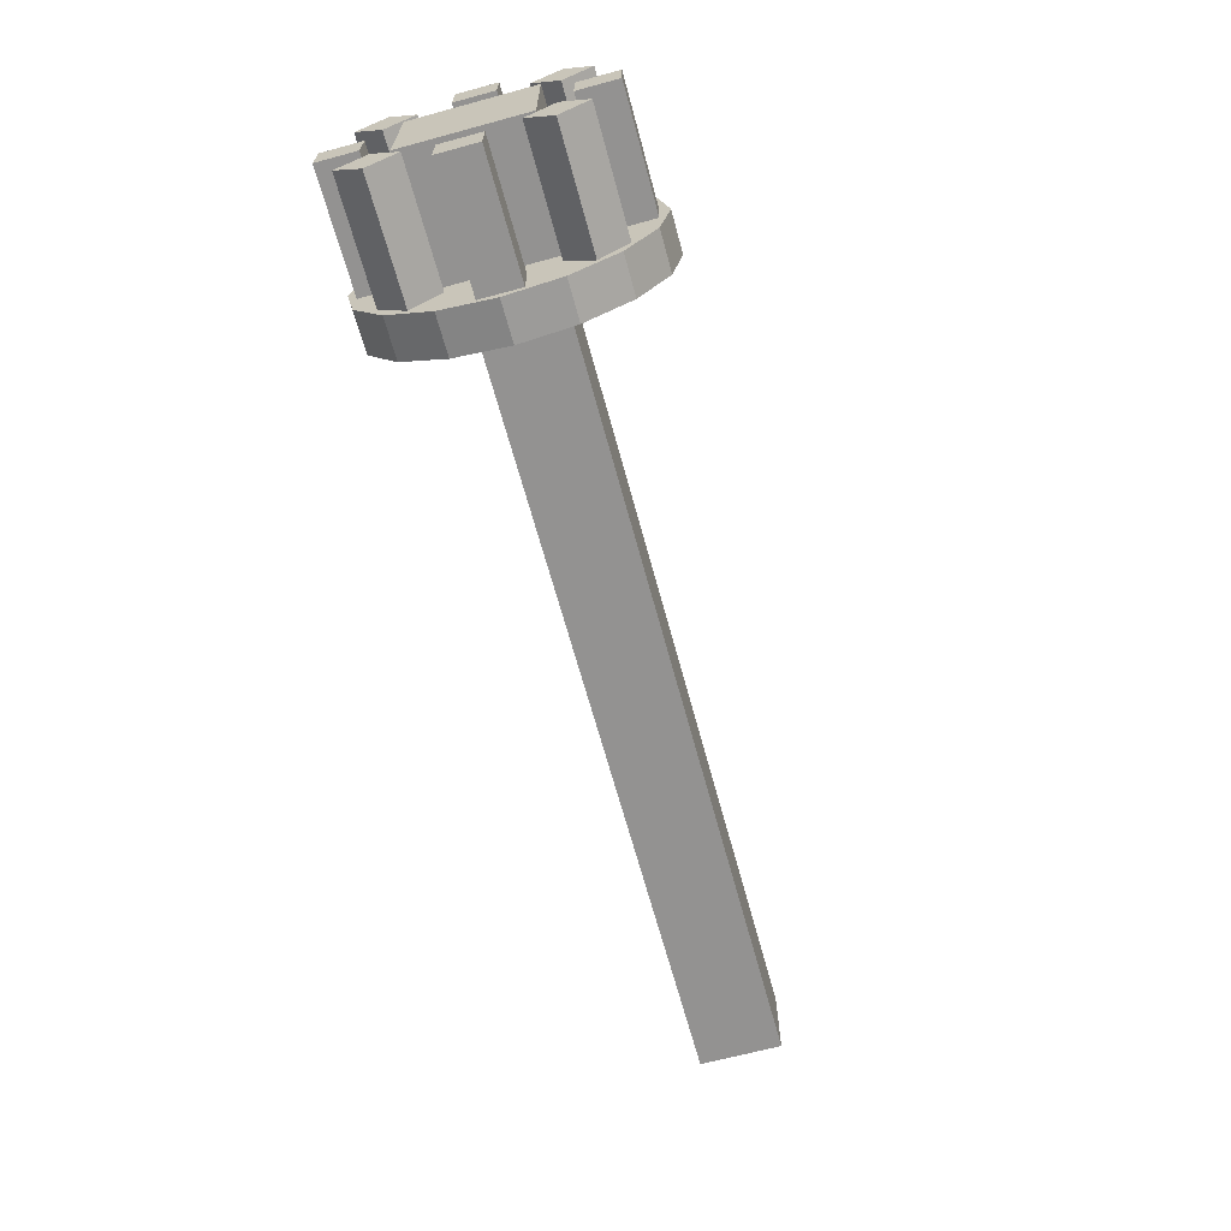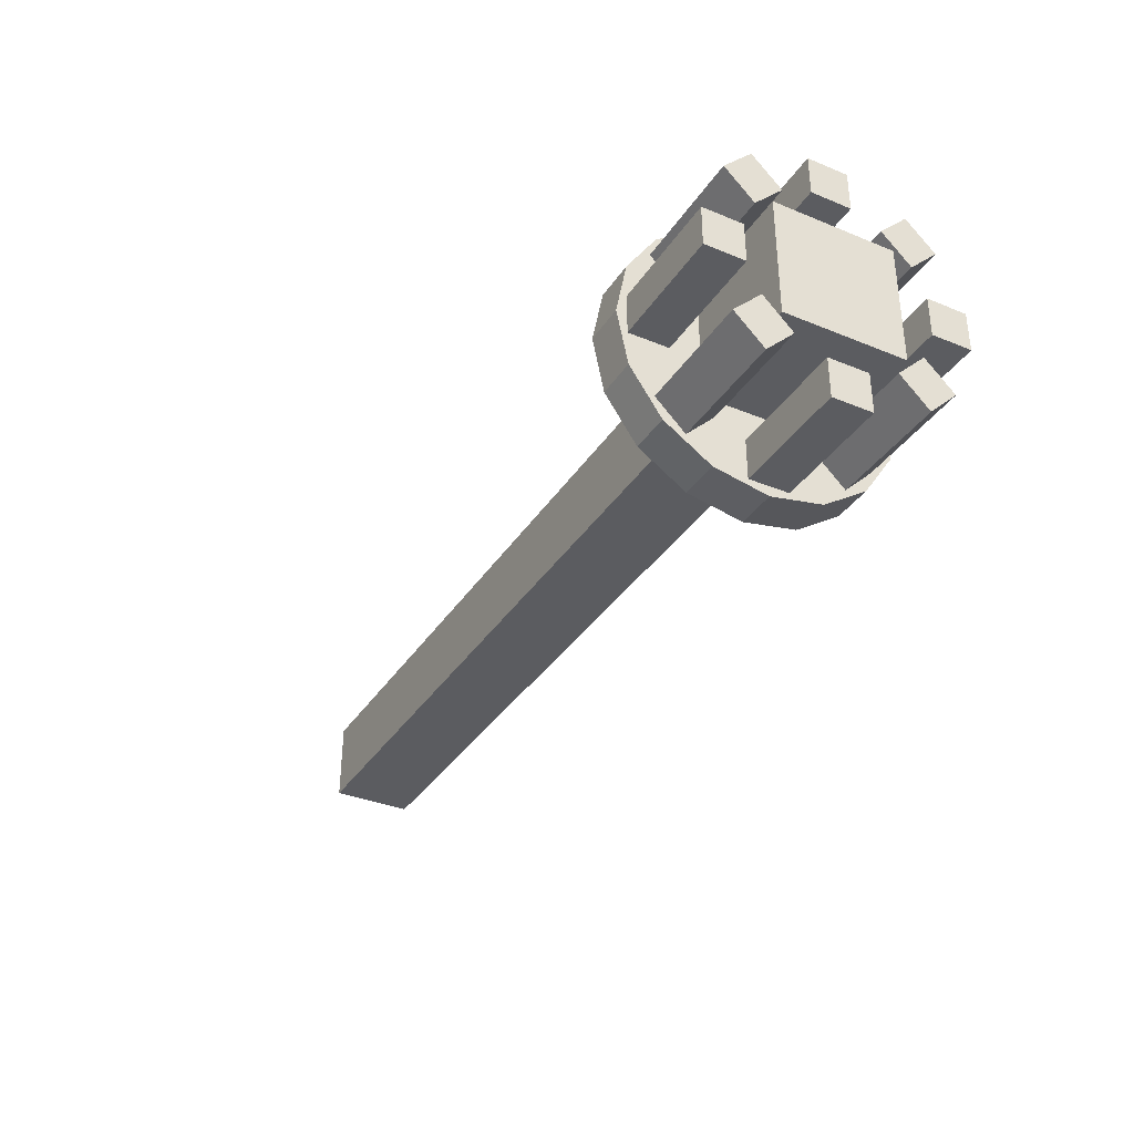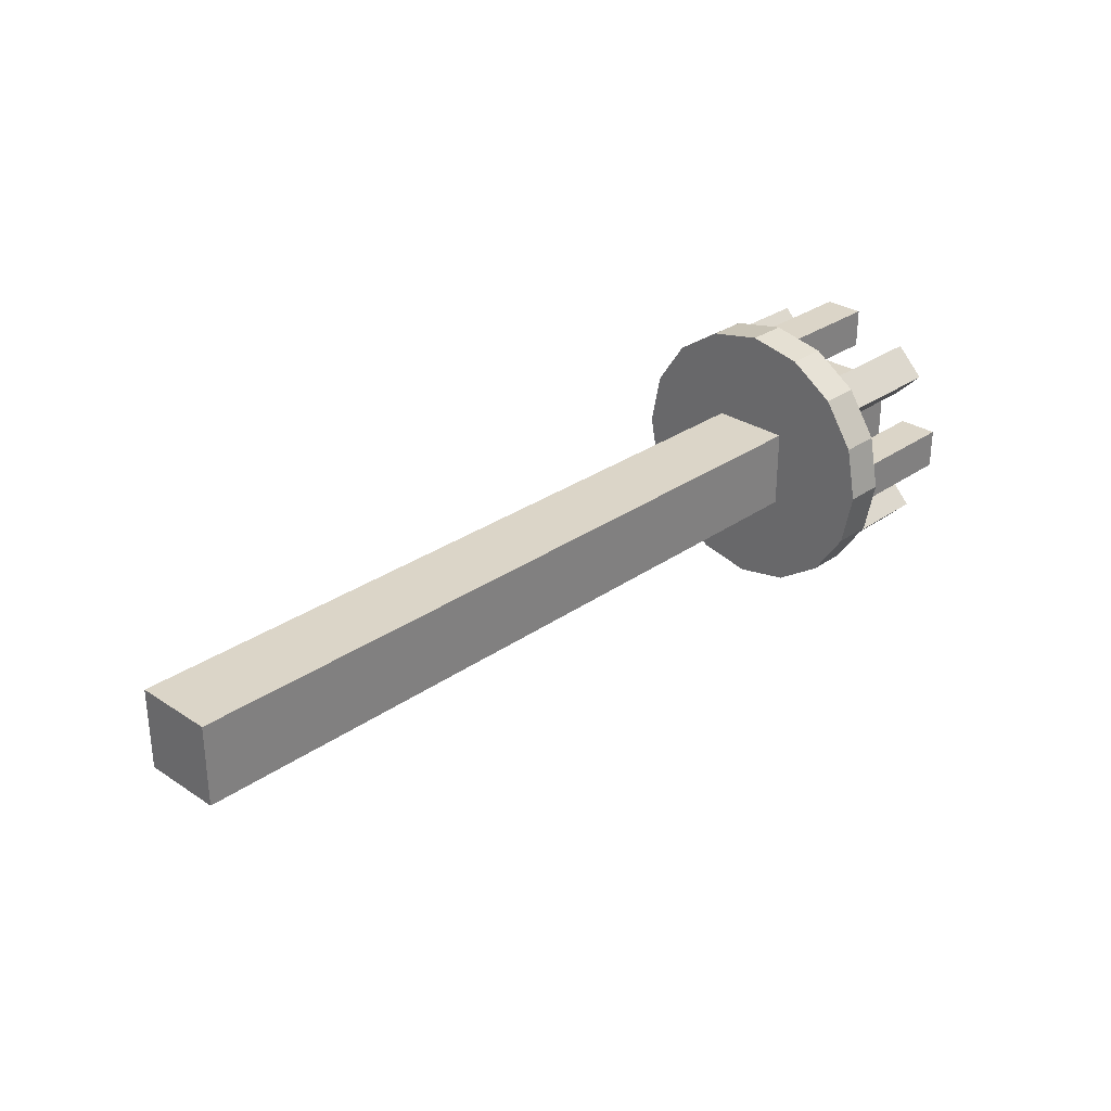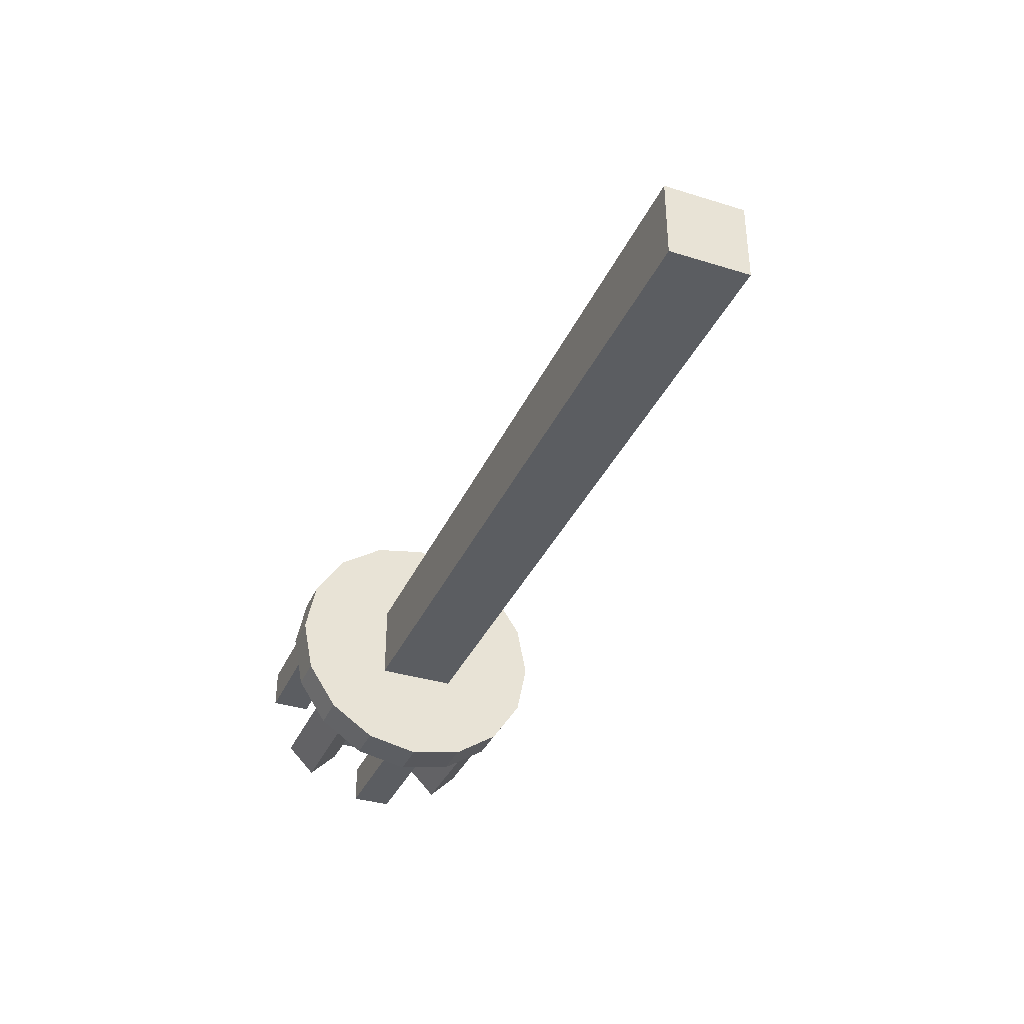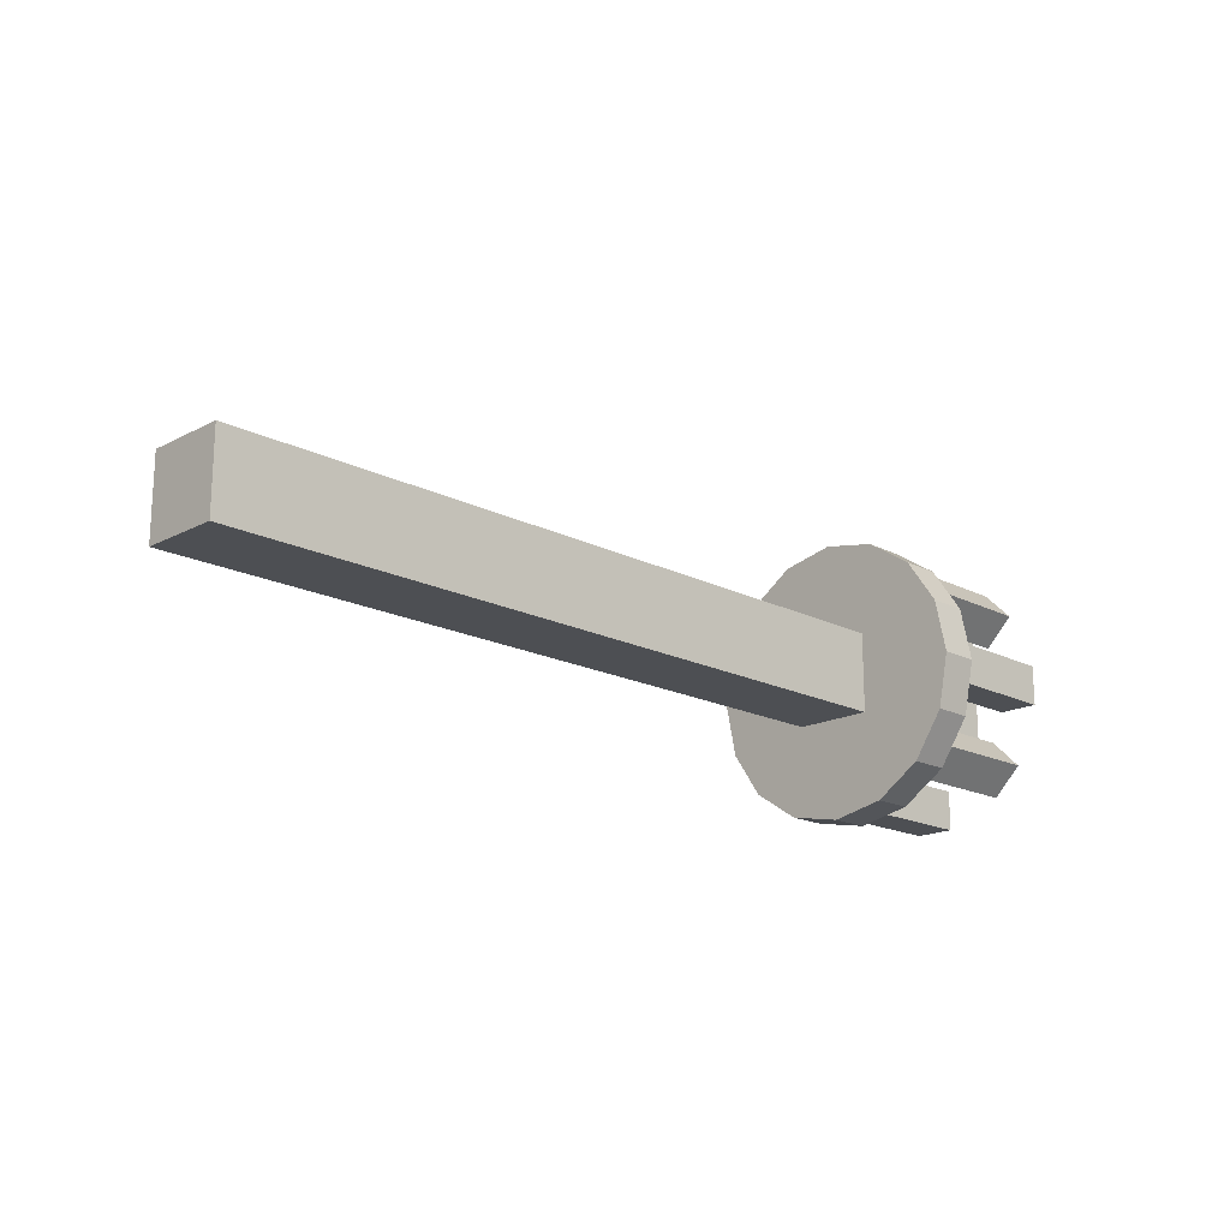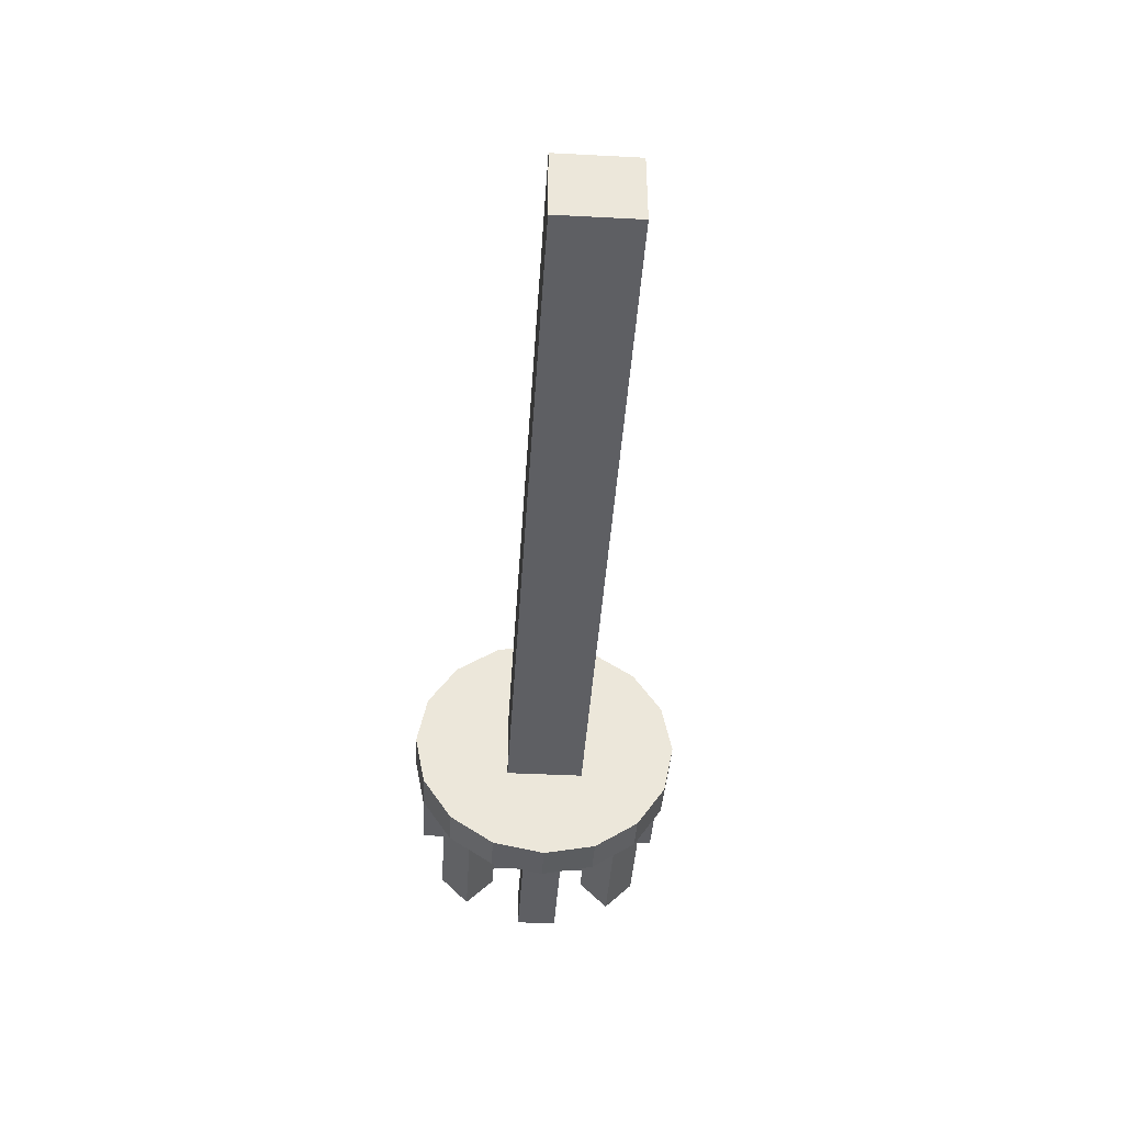
<metadata>
{"format":"obj","ext":"obj","renderer":"f3d","projection":"perspective","resolution":1024,"background":"white","views":[{"elev":-66.5,"azim":105.2,"up":"+Y"},{"elev":-35.0,"azim":61.4,"up":"+Z"},{"elev":29.5,"azim":-45.9,"up":"+Y"},{"elev":-35.9,"azim":-112.1,"up":"+Y"},{"elev":-17.8,"azim":-44.7,"up":"+Z"},{"elev":-41.5,"azim":-93.6,"up":"+Y"}]}
</metadata>
<code>
o $model
v -0 0.2194 0
v 0.0625 0.2027 -0.08395
v 0 0.2027 -0.08395
v 0.0625 0.1551 -0.1551
v 0 0.1551 -0.1551
v 0 0.08395 -0.2027
v 0.0625 0.08395 -0.2027
v 0 -0.08395 -0.2027
v 0.0625 -0.1551 -0.1551
v 0 -0.1551 -0.1551
v 0.0625 -0.2027 -0.08395
v 0 -0.2027 -0.08395
v 0.0625 -0.2194 0
v -0 -0.2194 0
v 0.0625 -0.2027 0.08395
v -0 -0.2027 0.08395
v 0.0625 -0.1551 0.1551
v -0 -0.1551 0.1551
v 0.0625 -0.08395 0.2027
v -0 -0.08395 0.2027
v 0.245 -0.09375 -0.09375
v 0.245 0.09375 0.09375
v 0.245 -0.09375 0.09375
v 0.0625 -0 0.2194
v -0 -0 0.2194
v 0.0625 0.08395 0.2027
v -0 0.08395 0.2027
v 0.0625 0.1551 0.1551
v -0 0.1551 0.1551
v 0.0625 0.2194 0
v 0.0625 0.2027 0.08395
v 0.0625 -0.08395 -0.2027
v 0.0625 0 -0.2194
v 0.245 -0.0476 0.09375
v 0.0625 -0.09375 0.09375
v -0 0.2027 0.08395
v 0 0 -0.2194
v 0.245 -0.1406 0.03125
v 0.245 -0.2031 -0.03125
v 0.245 -0.1406 -0.03125
v 0.245 -0.08822 -0.1107
v 0.0625 -0.1215 -0.07734
v 0.245 -0.1215 -0.07734
v 0.245 -0.1324 0.08822
v 0.0625 -0.1215 0.07734
v 0.245 -0.1215 0.07734
v 0.245 0.03125 0.1406
v 0.245 -0.03125 0.2031
v 0.245 -0.03125 0.1406
v 0.245 0.03125 -0.156
v 0.0625 0.03125 -0.1406
v 0.245 0.03125 -0.1406
v 0.245 -0.03125 0.156
v 0.0625 -0.03125 0.1406
v 0.245 -0.03125 -0.1406
v 0.245 0.03125 -0.2031
v 0.245 -0.1657 0.1215
v 0.245 -0.07734 0.1215
v 0.245 -0.1215 0.1657
v 0.245 0.1549 0.1324
v 0.0625 0.1215 0.1657
v 0.245 0.1215 0.1657
v 0.245 -0.08822 -0.1324
v 0.0625 -0.07734 -0.1215
v 0.245 -0.07734 -0.1215
v 0.245 -0.1215 -0.1657
v 0.245 -0.1657 -0.1215
v 0.245 -0.156 -0.03125
v 0.0625 -0.1406 -0.03125
v 0.245 0.1657 -0.1215
v 0.245 0.07734 -0.1215
v 0.245 0.1215 -0.1657
v 0.245 0.1406 -0.03125
v 0.245 0.2031 0.03125
v 0.245 0.1406 0.03125
v 0.245 0.08822 0.1324
v 0.0625 0.07734 0.1215
v 0.245 0.07734 0.1215
v 0.245 0.156 0.03125
v 0.0625 0.1406 0.03125
v 0.245 0.1215 0.07734
v 0.245 0.1657 0.1215
v 0.245 0.09375 -0.09375
v 0.0625 0.09375 0.09375
v 0.245 -0.2031 0.03125
v 0.0625 -0.1657 0.1215
v 0.245 0.03125 0.2031
v 0.0625 0.03125 -0.2031
v 0.0625 -0.03125 0.2031
v 0.245 -0.03125 -0.2031
v 0.0625 0.1657 0.1215
v 0.0625 -0.1215 -0.1657
v 0.0625 -0.2031 -0.03125
v 0.245 0.1215 -0.07734
v 0.245 0.2031 -0.03125
v 0.0625 0.2031 0.03125
v 0.0625 -0.09375 -0.09375
v 0.245 0.0476 -0.09375
v 0.0625 0.1215 0.07734
v 0.245 0.1549 0.1107
v 0.245 -0.1324 -0.1549
v 0.0625 -0.1657 -0.1215
v 0.0625 -0.03125 -0.2031
v 0.245 0.01587 -0.2031
v 0.0625 0.09375 -0.09375
v 0.245 0.01587 0.1406
v 0.0625 0.1215 -0.1657
v 0.245 0.1549 -0.1324
v 0.245 0.1107 -0.1549
v 0.0625 0.07734 -0.1215
v 0.0625 -0.03125 -0.1406
v 0.245 -0.01587 -0.1406
v 0.245 0.09375 0.0476
v 0.0625 0.03125 0.2031
v 0.245 0.03125 0.1877
v 0.0625 0.03125 0.1406
v 0.245 0.1406 -0.01587
v 0.245 -0.2031 -0.01587
v 0.0625 -0.2031 0.03125
v 0.0625 -0.07734 0.1215
v 0.245 -0.1107 0.1549
v 0.245 0.2031 0.01587
v 0.0625 0.2031 -0.03125
v 0.245 0.1549 -0.1107
v 0.0625 0.1657 -0.1215
v 0.0625 0.1215 -0.07734
v 0.245 -0.09375 -0.0476
v 0.245 0.08822 -0.1107
v 0.245 -0.03125 -0.1877
v 0.0625 -0.1215 0.1657
v 0.245 -0.1549 0.1324
v 0.245 -0.01587 0.2031
v 0.245 -0.1549 -0.1107
v 0.245 -0.08822 0.1107
v 0.245 0.1107 0.08822
v 0.245 -0.1406 0.01587
v 0.0625 -0.1406 0.03125
v 0.245 0.1877 -0.03125
v 0.0625 0.1406 -0.03125
v 0.245 -0.1877 0.03125
v 0 0.0625 -0.0625
v -1.188 -0.0625 -0.0625
v 0 -0.0625 -0.0625
v -1.188 0.0625 -0.0625
v -1.188 -0.0625 0.0625
v -1.188 0.0625 0.0625
v 0 -0.0625 0.0625
v 0 0.0625 0.0625
f 1 2 3
f 3 4 5
f 6 4 7
f 8 9 10
f 10 11 12
f 12 13 14
f 14 15 16
f 16 17 18
f 18 19 20
f 21 22 23
f 20 24 25
f 25 26 27
f 27 28 29
f 9 28 17
f 4 2 30
f 30 31 28
f 28 26 24
f 24 19 28
f 19 17 28
f 17 15 9
f 15 13 9
f 13 11 9
f 9 32 33
f 33 7 9
f 7 4 9
f 4 30 28
f 34 35 23
f 29 31 36
f 36 1 6
f 1 3 6
f 3 5 6
f 6 37 8
f 8 10 12
f 12 14 16
f 16 18 20
f 20 25 27
f 27 29 20
f 29 36 20
f 6 8 12
f 12 16 20
f 38 39 40
f 41 42 43
f 44 45 46
f 47 48 49
f 50 51 52
f 53 54 49
f 55 56 52
f 57 58 59
f 60 61 62
f 63 64 65
f 37 32 8
f 36 30 1
f 66 43 67
f 68 69 40
f 37 7 33
f 70 71 72
f 73 74 75
f 76 77 78
f 79 80 75
f 62 81 82
f 6 20 36
f 1 30 2
f 3 2 4
f 6 5 4
f 8 32 9
f 10 9 11
f 12 11 13
f 14 13 15
f 16 15 17
f 18 17 19
f 21 83 22
f 20 19 24
f 25 24 26
f 27 26 28
f 9 4 28
f 34 22 84
f 29 28 31
f 38 85 39
f 64 41 65
f 44 57 86
f 47 87 48
f 50 56 88
f 53 48 89
f 55 90 56
f 57 46 58
f 91 60 82
f 63 66 92
f 37 33 32
f 36 31 30
f 66 65 43
f 68 39 93
f 37 6 7
f 70 94 71
f 73 95 74
f 76 62 61
f 79 74 96
f 62 78 81
f 6 12 20
f 97 98 21
f 99 100 81
f 92 101 102
f 103 104 90
f 105 98 97
f 54 106 49
f 107 108 72
f 107 109 110
f 111 112 51
f 105 113 83
f 84 113 105
f 88 104 103
f 114 115 116
f 80 117 75
f 93 118 119
f 120 121 58
f 119 118 85
f 102 101 67
f 96 122 123
f 124 125 126
f 125 108 107
f 51 112 52
f 97 127 35
f 126 128 94
f 126 94 124
f 110 109 71
f 110 128 126
f 111 129 55
f 103 129 111
f 130 131 59
f 130 121 120
f 114 132 87
f 89 132 114
f 86 131 130
f 102 133 42
f 42 133 43
f 45 134 46
f 120 134 45
f 77 135 78
f 99 135 77
f 116 115 47
f 116 106 54
f 69 136 40
f 137 136 69
f 35 127 23
f 123 122 95
f 123 138 139
f 137 140 38
f 119 140 137
f 139 138 73
f 139 117 80
f 91 100 99
f 34 84 35
f 44 86 45
f 50 88 51
f 53 89 54
f 63 92 64
f 68 93 69
f 76 61 77
f 79 96 80
f 64 42 41
f 91 61 60
f 92 66 101
f 105 83 98
f 107 72 109
f 111 55 112
f 84 22 113
f 88 56 104
f 114 87 115
f 93 39 118
f 96 74 122
f 124 70 125
f 125 70 108
f 97 21 127
f 110 71 128
f 103 90 129
f 130 59 121
f 89 48 132
f 86 57 131
f 102 67 133
f 120 58 134
f 99 81 135
f 116 47 106
f 137 38 136
f 123 95 138
f 119 85 140
f 139 73 117
f 91 82 100
f 141 143 142
f 144 142 145
f 146 145 147
f 145 142 143
f 144 146 148
f 141 142 144
f 144 145 146
f 146 147 148
f 145 143 147
f 144 148 141

</code>
